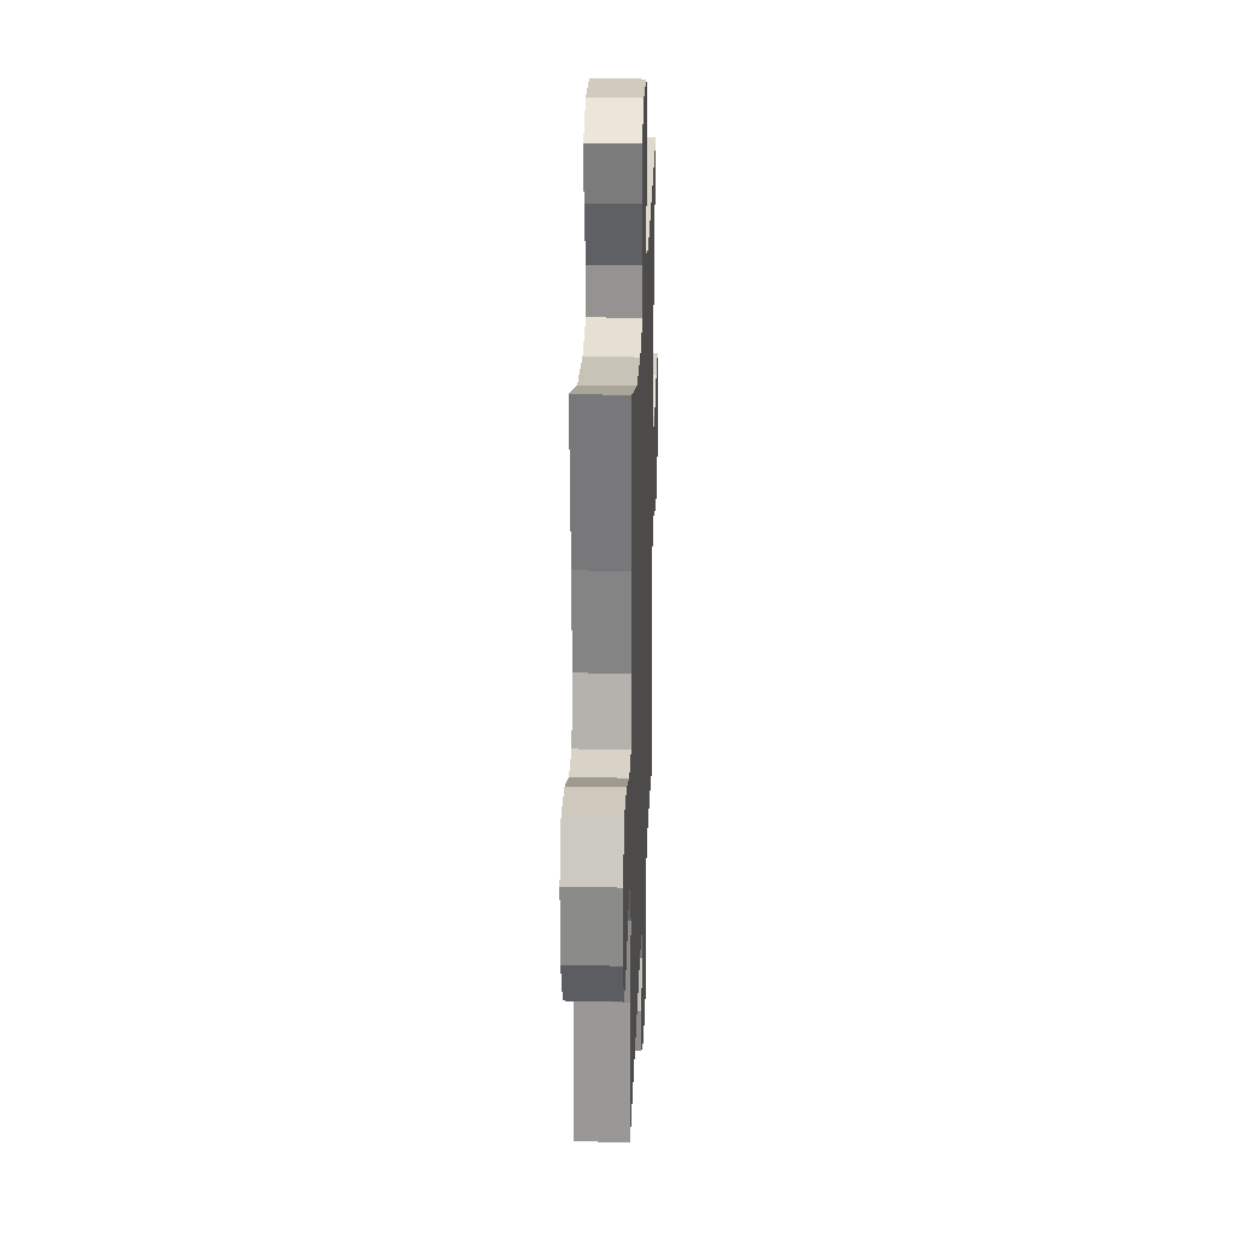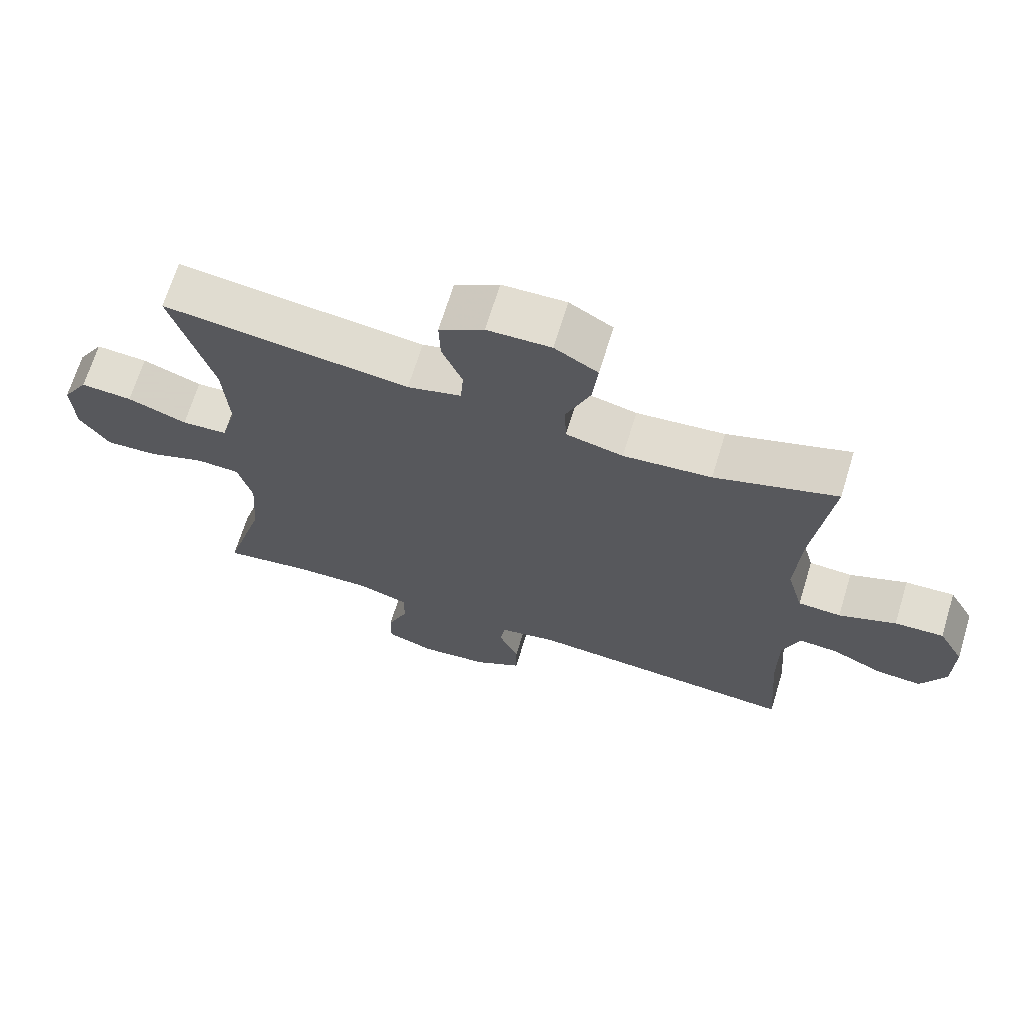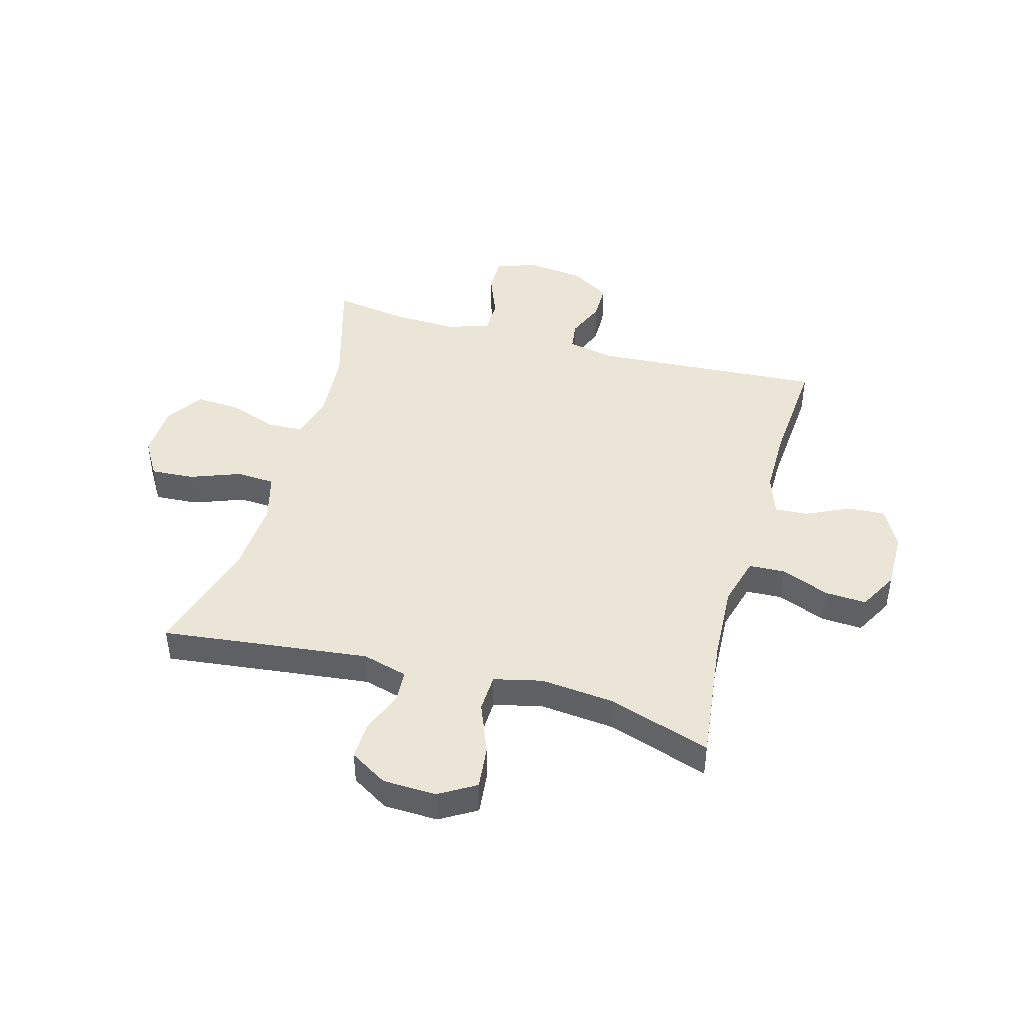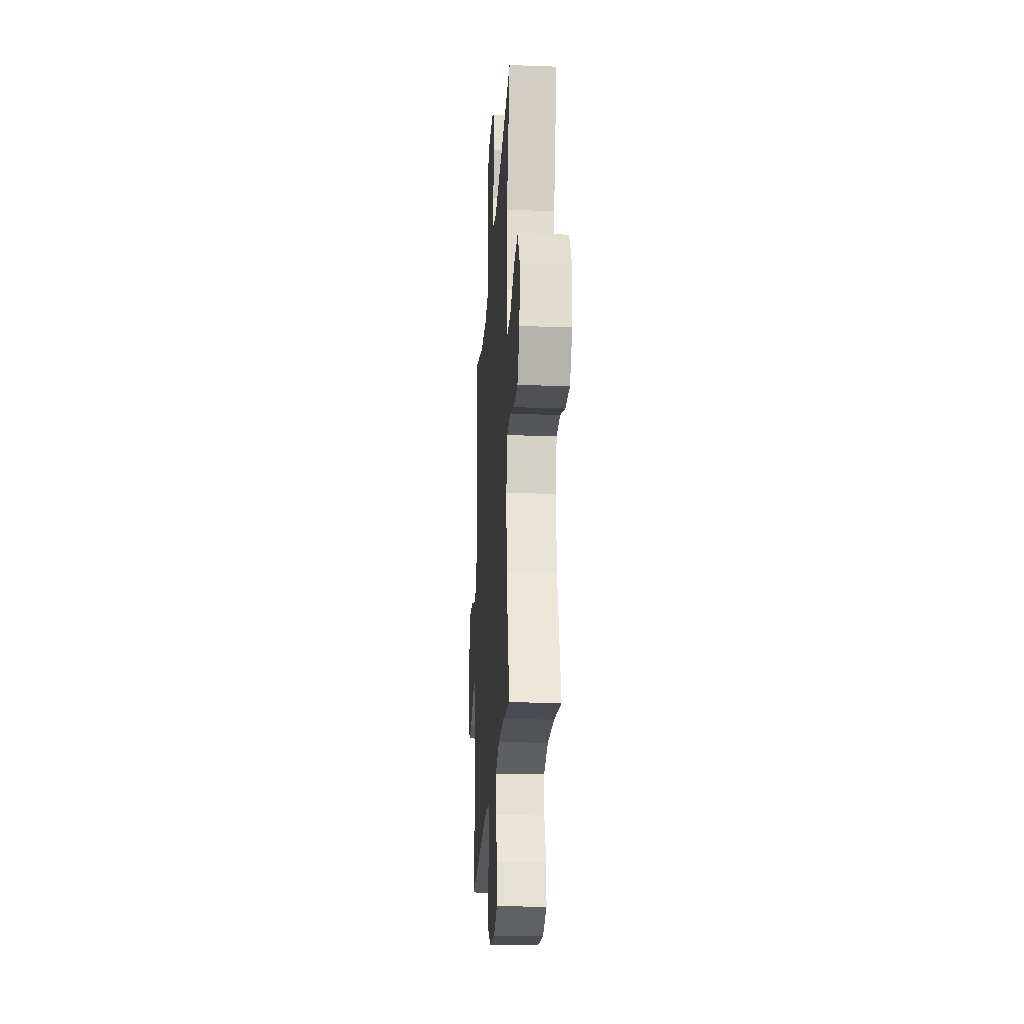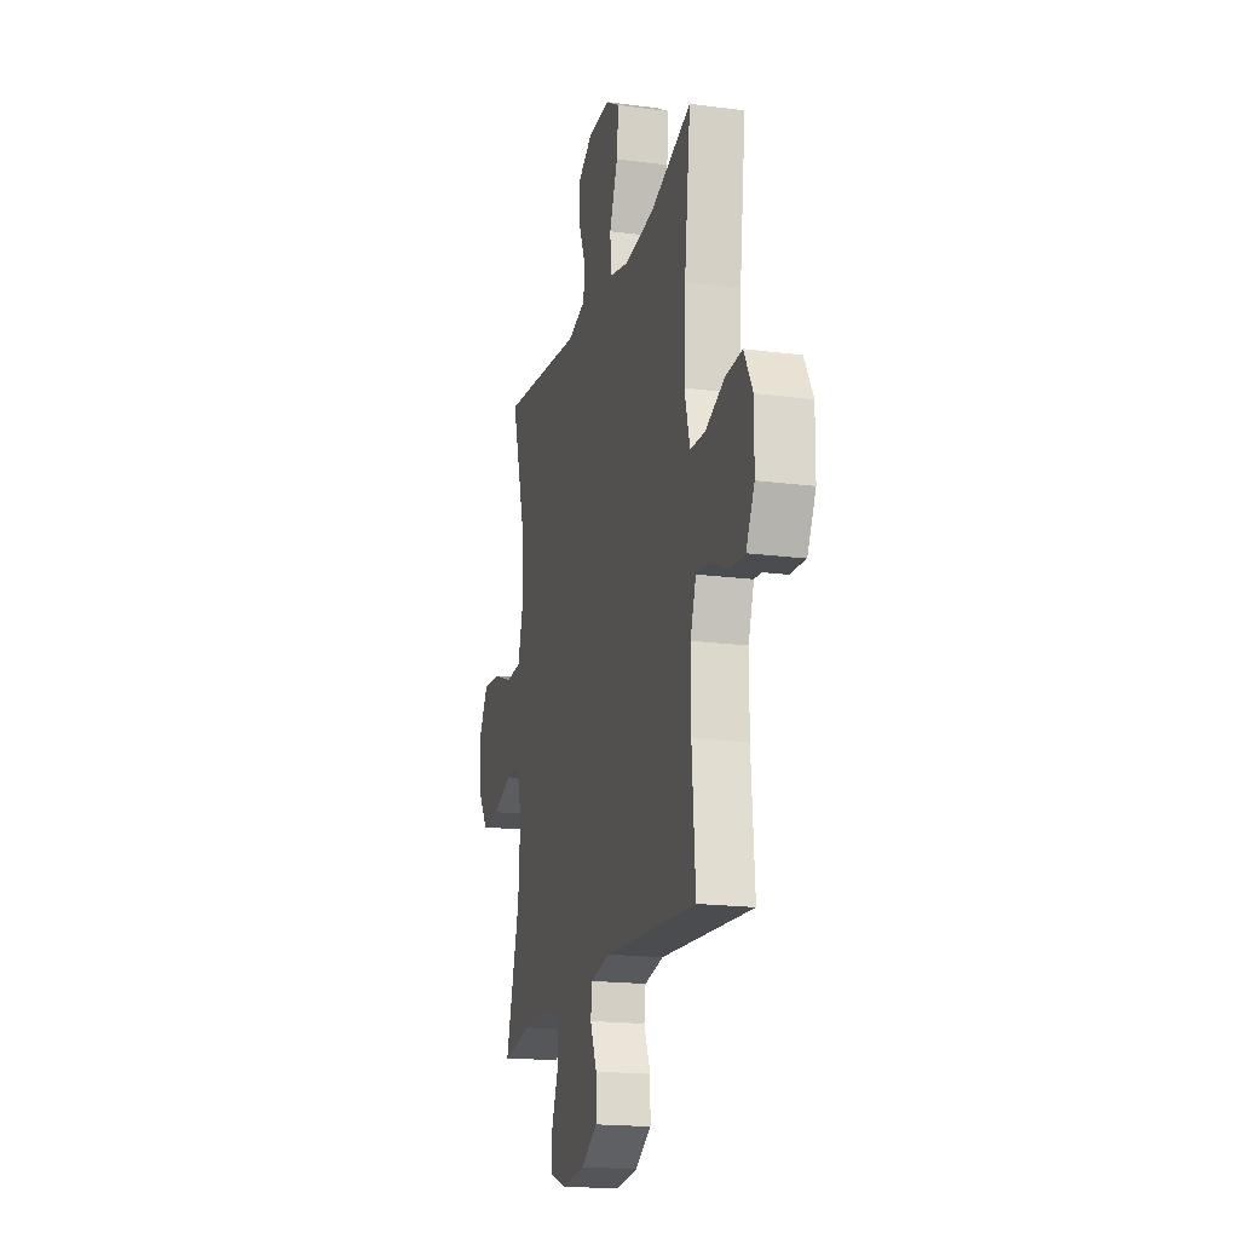
<metadata>
{"format":"obj","ext":"obj","renderer":"f3d","projection":"perspective","resolution":1024,"background":"white","views":[{"elev":25.4,"azim":92.2,"up":"+Z"},{"elev":68.4,"azim":17.1,"up":"+Z"},{"elev":44.4,"azim":15.5,"up":"+Y"},{"elev":-23.2,"azim":-93.5,"up":"+Z"},{"elev":-18.4,"azim":75.8,"up":"+Z"}]}
</metadata>
<code>
v -0.5 0.07 0.5
v -0.133 0.07 0.457
v -0.053 0.07 0.479
v -0.049 0.07 0.536
v -0.079 0.07 0.61
v -0.081 0.07 0.677
v -0.015 0.07 0.717
v 0.08 0.07 0.72
v 0.144 0.07 0.682
v 0.136 0.07 0.605
v 0.1 0.07 0.515
v 0.103 0.07 0.448
v 0.188 0.07 0.428
v 0.319 0.07 0.441
v 0.5 0.07 0.5
v 0.473 0.07 0.273
v 0.466 0.07 0.138
v 0.49 0.07 0.05
v 0.554 0.07 0.047
v 0.639 0.07 0.081
v 0.712 0.07 0.085
v 0.75 0.07 0.016
v 0.749 0.07 -0.086
v 0.712 0.07 -0.157
v 0.645 0.07 -0.153
v 0.569 0.07 -0.117
v 0.51 0.07 -0.113
v 0.485 0.07 -0.186
v 0.485 0.07 -0.303
v 0.5 0.07 -0.5
v 0.093 0.07 -0.473
v 0.009 0.07 -0.49
v 0.002 0.07 -0.54
v 0.031 0.07 -0.609
v 0.031 0.07 -0.675
v -0.04 0.07 -0.718
v -0.141 0.07 -0.729
v -0.212 0.07 -0.704
v -0.211 0.07 -0.64
v -0.18 0.07 -0.562
v -0.18 0.07 -0.5
v -0.254 0.07 -0.476
v -0.37 0.07 -0.48
v -0.5 0.07 -0.5
v -0.439 0.07 -0.289
v -0.43 0.07 -0.165
v -0.451 0.07 -0.085
v -0.515 0.07 -0.082
v -0.601 0.07 -0.113
v -0.678 0.07 -0.117
v -0.722 0.07 -0.052
v -0.726 0.07 0.043
v -0.687 0.07 0.108
v -0.61 0.07 0.103
v -0.522 0.07 0.07
v -0.454 0.07 0.074
v -0.431 0.07 0.159
v -0.439 0.07 0.288
v -0.5 0 0.5
v -0.133 0 0.457
v -0.053 0 0.479
v -0.049 0 0.536
v -0.079 0 0.61
v -0.081 0 0.677
v -0.015 0 0.717
v 0.08 0 0.72
v 0.144 0 0.682
v 0.136 0 0.605
v 0.1 0 0.515
v 0.103 0 0.448
v 0.188 0 0.428
v 0.319 0 0.441
v 0.5 0 0.5
v 0.473 0 0.273
v 0.466 0 0.138
v 0.49 0 0.05
v 0.554 0 0.047
v 0.639 0 0.081
v 0.712 0 0.085
v 0.75 0 0.016
v 0.749 0 -0.086
v 0.712 0 -0.157
v 0.645 0 -0.153
v 0.569 0 -0.117
v 0.51 0 -0.113
v 0.485 0 -0.186
v 0.485 0 -0.303
v 0.5 0 -0.5
v 0.093 0 -0.473
v 0.009 0 -0.49
v 0.002 0 -0.54
v 0.031 0 -0.609
v 0.031 0 -0.675
v -0.04 0 -0.718
v -0.141 0 -0.729
v -0.212 0 -0.704
v -0.211 0 -0.64
v -0.18 0 -0.562
v -0.18 0 -0.5
v -0.254 0 -0.476
v -0.37 0 -0.48
v -0.5 0 -0.5
v -0.439 0 -0.289
v -0.43 0 -0.165
v -0.451 0 -0.085
v -0.515 0 -0.082
v -0.601 0 -0.113
v -0.678 0 -0.117
v -0.722 0 -0.052
v -0.726 0 0.043
v -0.687 0 0.108
v -0.61 0 0.103
v -0.522 0 0.07
v -0.454 0 0.074
v -0.431 0 0.159
v -0.439 0 0.288
f 53 54 55
f 52 53 55
f 51 52 55
f 50 51 55
f 49 50 55
f 48 49 55
f 47 48 55 56
f 46 47 56 57
f 43 44 45
f 42 43 45 46
f 41 42 46 57
f 38 39 40
f 37 38 40
f 36 37 40
f 35 36 40
f 34 35 40
f 33 34 40
f 32 33 40 41
f 41 57 58
f 32 41 58
f 31 32 58
f 24 25 26
f 23 24 26
f 22 23 26
f 21 22 26
f 20 21 26
f 19 20 26
f 18 19 26 27
f 17 18 27 28
f 14 15 16
f 13 14 16 17
f 17 28 29
f 13 17 29
f 12 13 29
f 9 10 11
f 8 9 11
f 7 8 11
f 6 7 11
f 5 6 11
f 4 5 11
f 3 4 11 12
f 58 1 2
f 31 58 2
f 30 31 2
f 29 30 2
f 2 3 12 29
f 113 112 111
f 113 111 110
f 113 110 109
f 113 109 108
f 113 108 107
f 113 107 106
f 114 113 106 105
f 115 114 105 104
f 103 102 101
f 104 103 101 100
f 115 104 100 99
f 98 97 96
f 98 96 95
f 98 95 94
f 98 94 93
f 98 93 92
f 98 92 91
f 99 98 91 90
f 116 115 99
f 116 99 90
f 116 90 89
f 84 83 82
f 84 82 81
f 84 81 80
f 84 80 79
f 84 79 78
f 84 78 77
f 85 84 77 76
f 86 85 76 75
f 74 73 72
f 75 74 72 71
f 87 86 75
f 87 75 71
f 87 71 70
f 69 68 67
f 69 67 66
f 69 66 65
f 69 65 64
f 69 64 63
f 69 63 62
f 70 69 62 61
f 60 59 116
f 60 116 89
f 60 89 88
f 60 88 87
f 87 70 61 60
f 1 59 60 2
f 2 60 61 3
f 3 61 62 4
f 4 62 63 5
f 5 63 64 6
f 6 64 65 7
f 7 65 66 8
f 8 66 67 9
f 9 67 68 10
f 10 68 69 11
f 11 69 70 12
f 12 70 71 13
f 13 71 72 14
f 14 72 73 15
f 15 73 74 16
f 16 74 75 17
f 17 75 76 18
f 18 76 77 19
f 19 77 78 20
f 20 78 79 21
f 21 79 80 22
f 22 80 81 23
f 23 81 82 24
f 24 82 83 25
f 25 83 84 26
f 26 84 85 27
f 27 85 86 28
f 28 86 87 29
f 29 87 88 30
f 30 88 89 31
f 31 89 90 32
f 32 90 91 33
f 33 91 92 34
f 34 92 93 35
f 35 93 94 36
f 36 94 95 37
f 37 95 96 38
f 38 96 97 39
f 39 97 98 40
f 40 98 99 41
f 41 99 100 42
f 42 100 101 43
f 43 101 102 44
f 44 102 103 45
f 45 103 104 46
f 46 104 105 47
f 47 105 106 48
f 48 106 107 49
f 49 107 108 50
f 50 108 109 51
f 51 109 110 52
f 52 110 111 53
f 53 111 112 54
f 54 112 113 55
f 55 113 114 56
f 56 114 115 57
f 57 115 116 58
f 58 116 59 1

</code>
